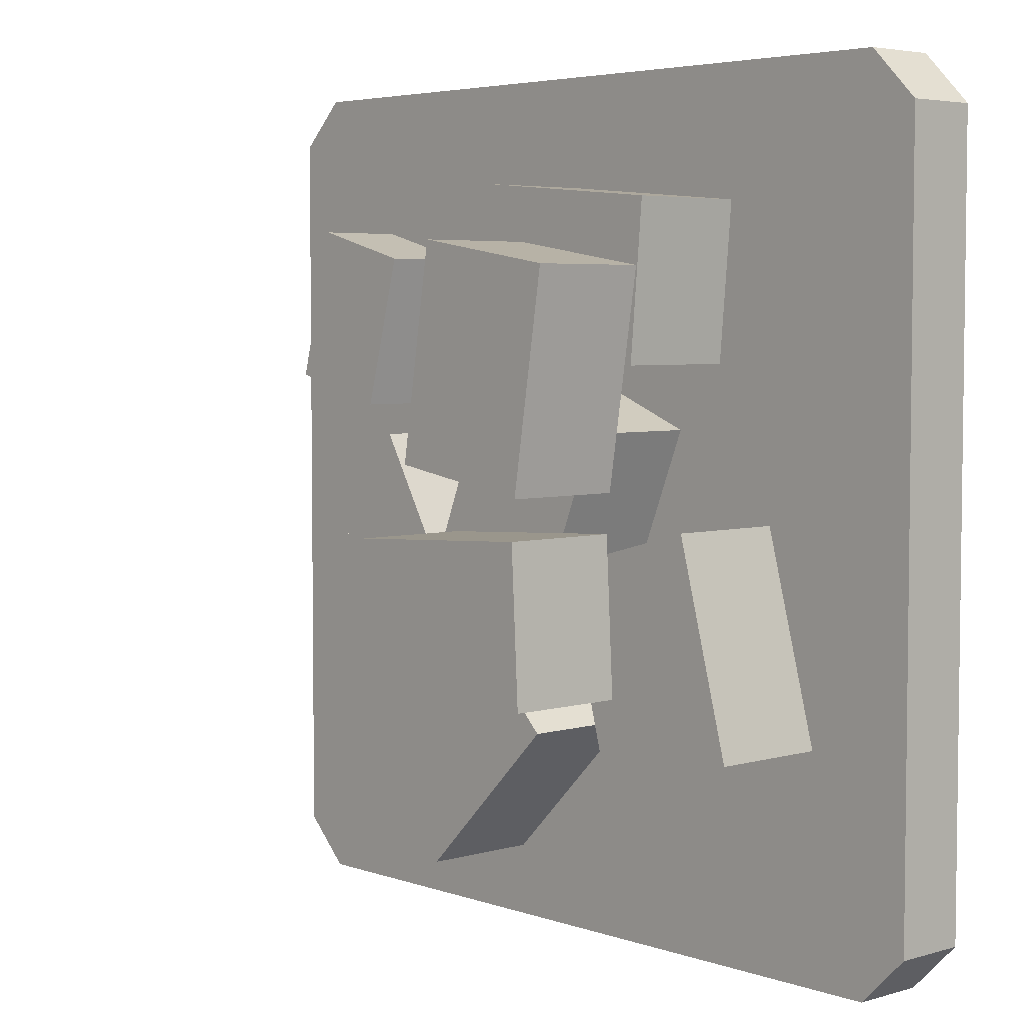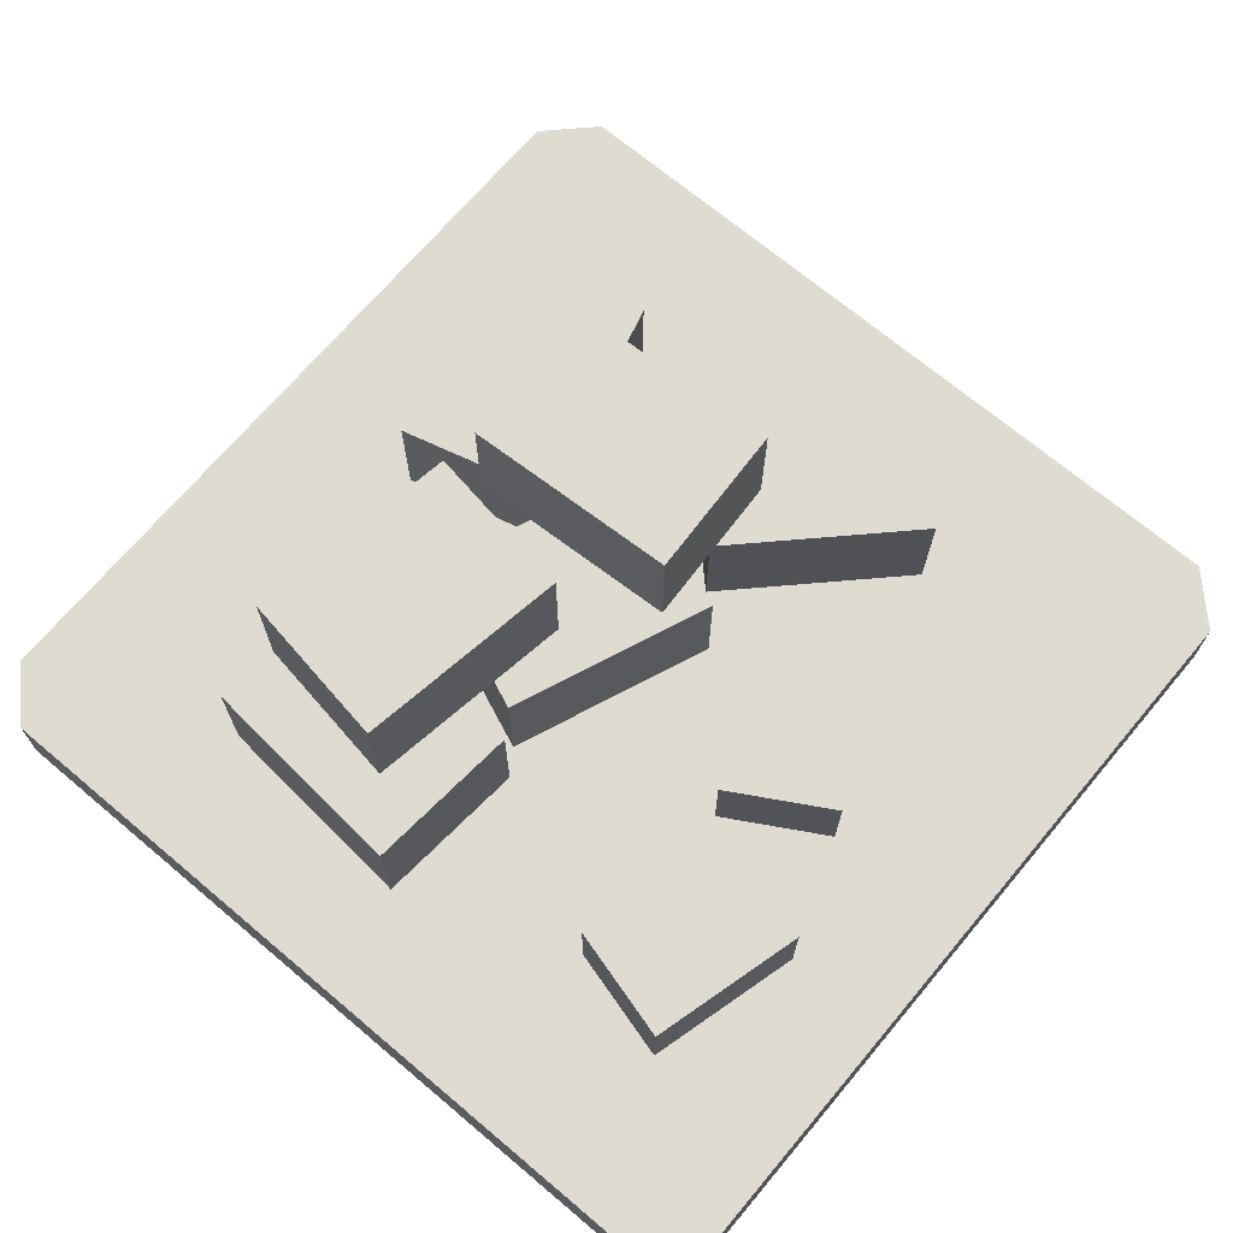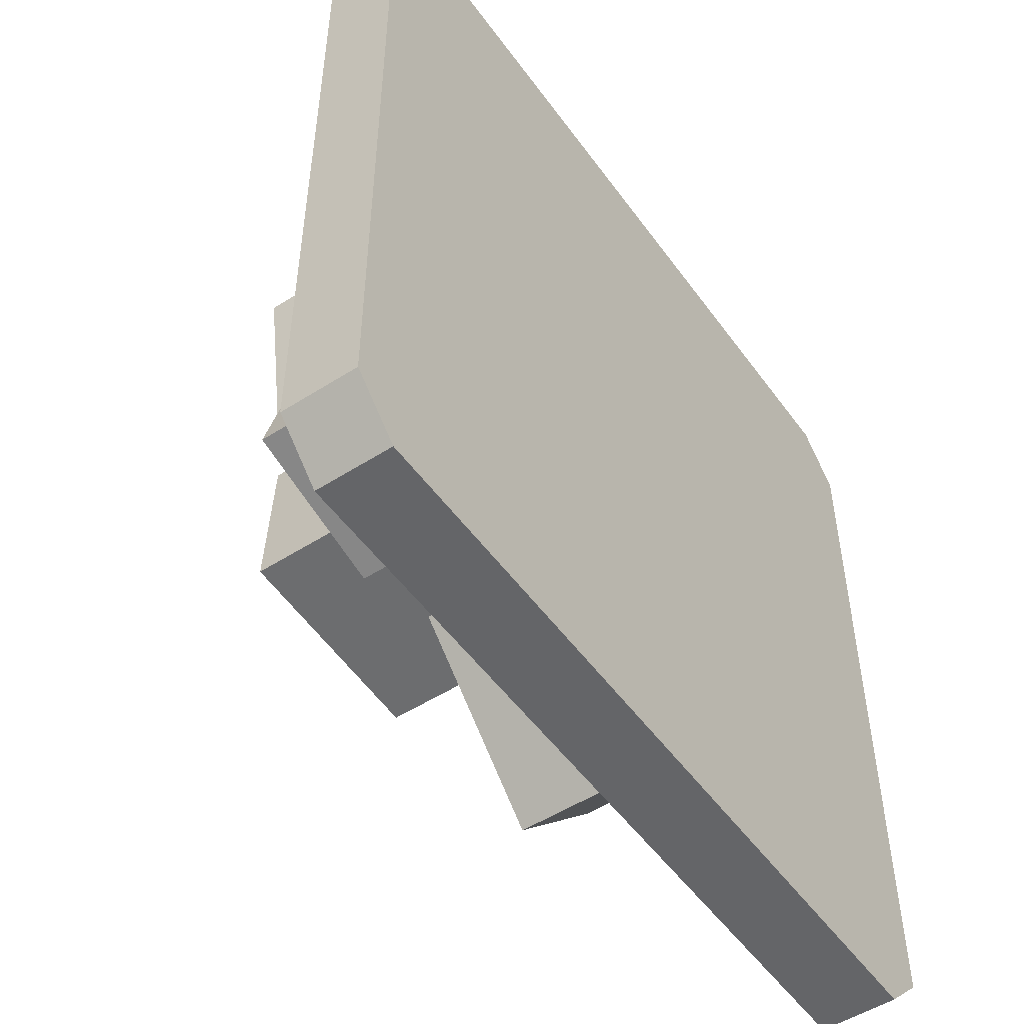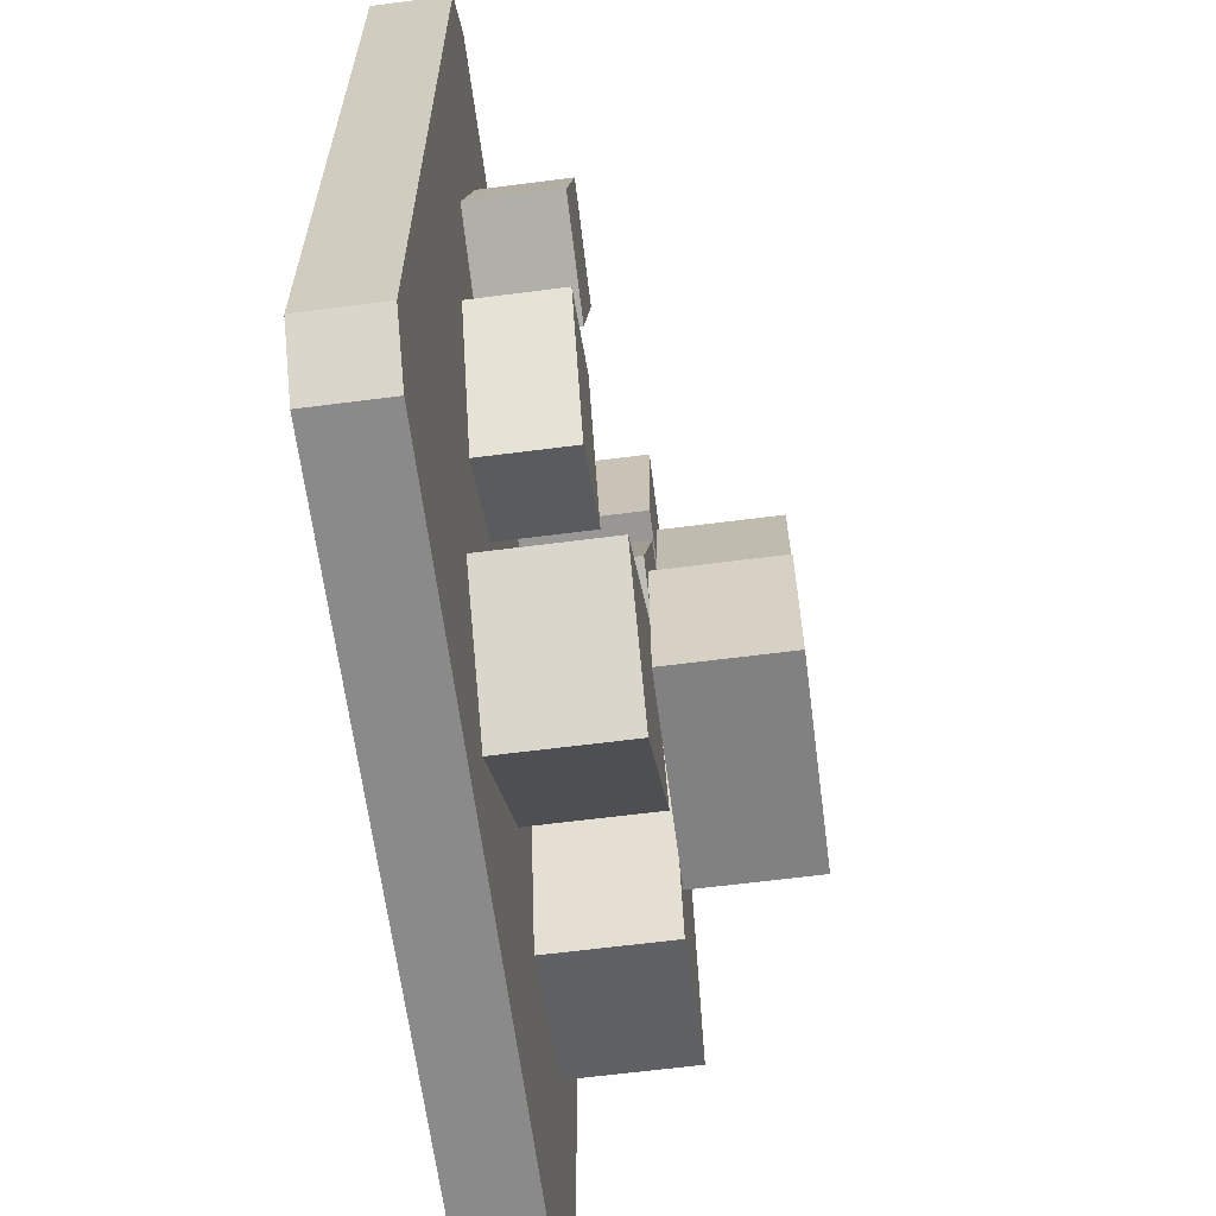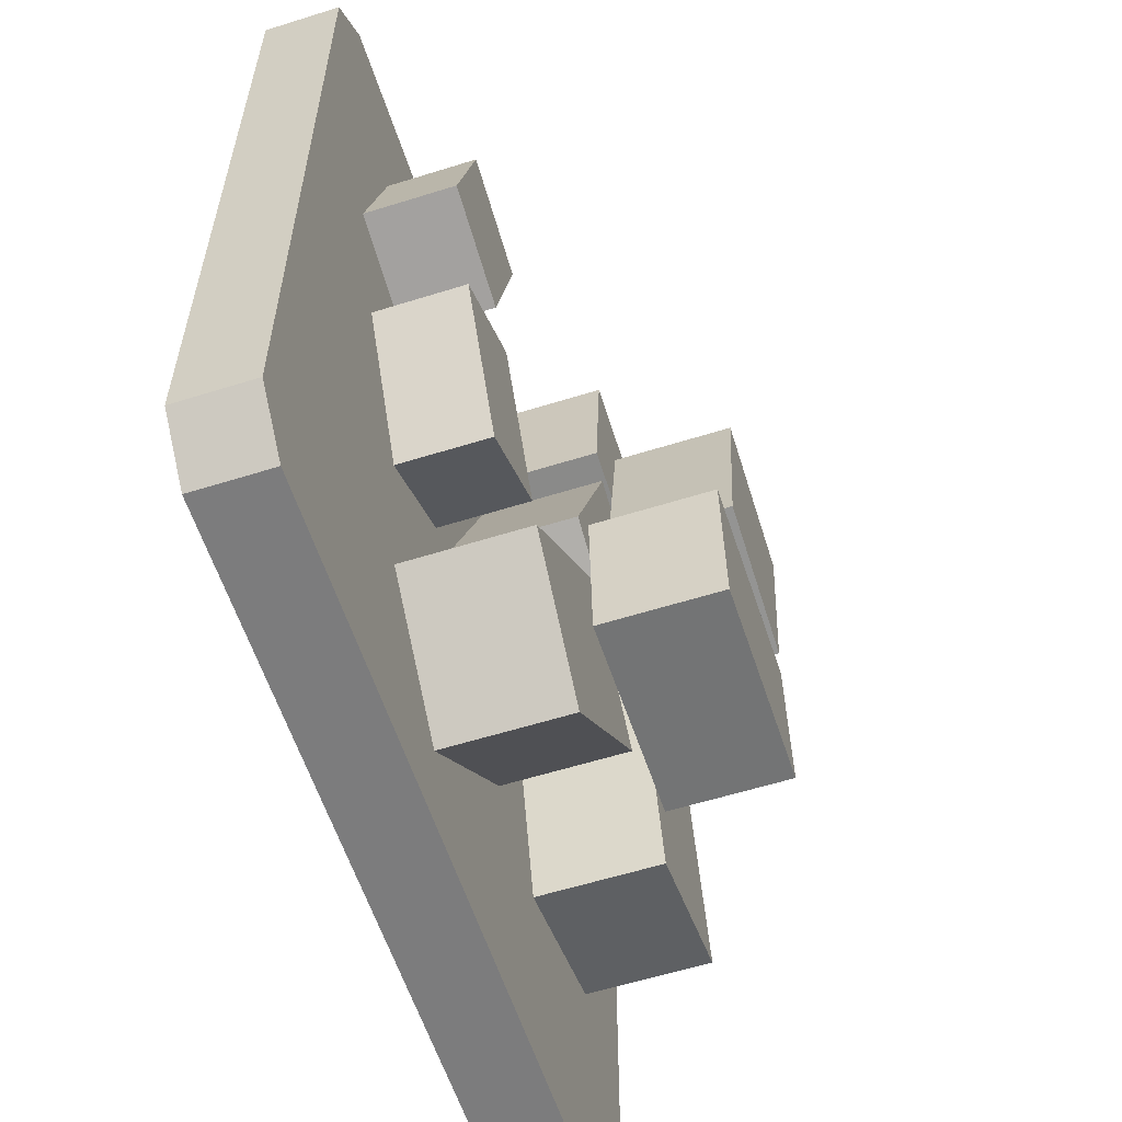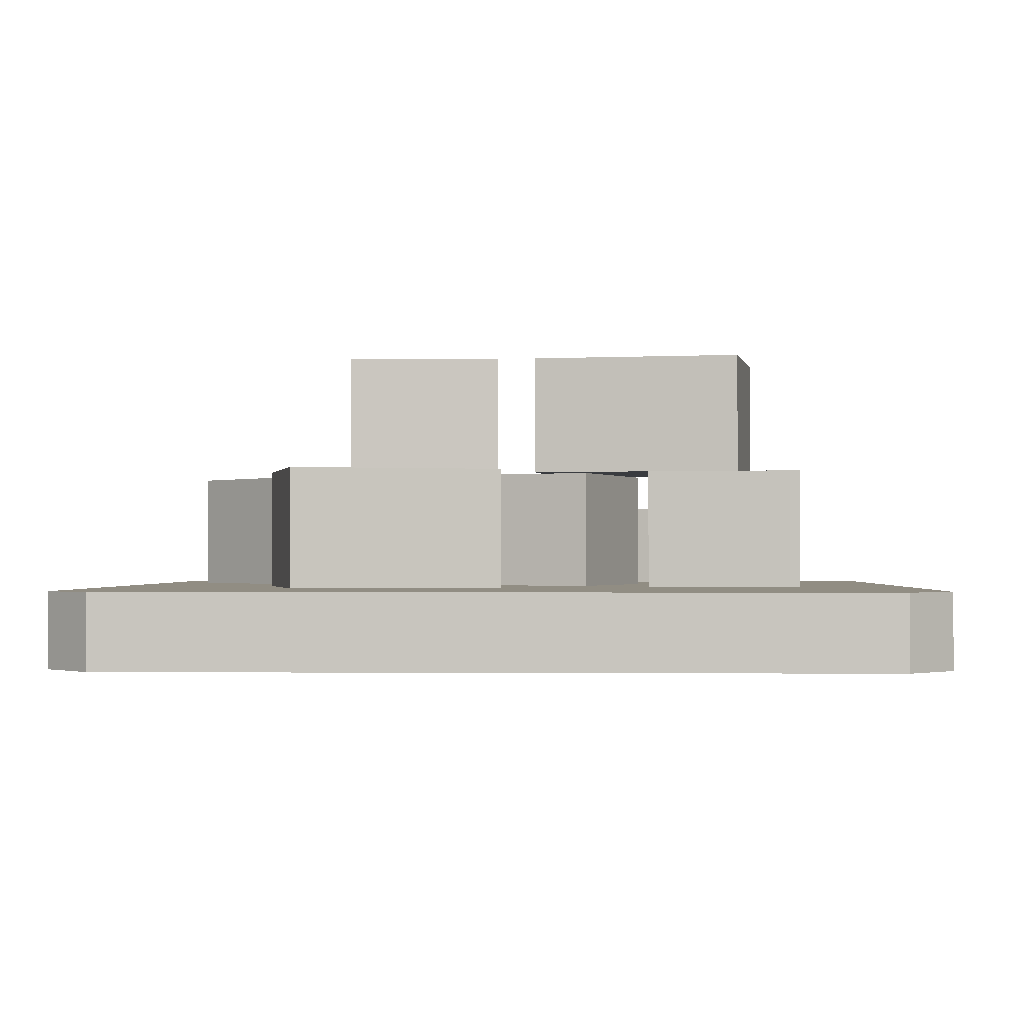
<metadata>
{"format":"obj","ext":"obj","renderer":"f3d","projection":"perspective","resolution":1024,"background":"white","views":[{"elev":4.6,"azim":-132.3,"up":"+Z"},{"elev":69.8,"azim":40.1,"up":"+Y"},{"elev":-51.6,"azim":-55.2,"up":"+Z"},{"elev":-63.4,"azim":97.4,"up":"+Z"},{"elev":-58.8,"azim":107.9,"up":"+Z"},{"elev":-1.1,"azim":-87.9,"up":"+Y"}]}
</metadata>
<code>
g debris_bricks_0
v 0.4222 0.1 0.1704
v 0.2778 0.1 0.1317
v 0.3691 0.1 0.3685
v 0.2247 0.1 0.3298
v 0.4222 0.2153 0.1704
v 0.3691 0.2153 0.3685
v 0.2778 0.2153 0.1317
v 0.2247 0.2153 0.3298
v -0.1491 0.2558 -0.0147
v -0.2256 0.2558 -0.01069
v 0.05104 0.2558 -0.02519
v 0.05104 0.4117 -0.02519
v -0.2256 0.4117 -0.01069
v -0.2362 0.2558 -0.2124
v -0.2362 0.4117 -0.2124
v -0.2269 0.2558 -0.03489
v 0.04047 0.4117 -0.2269
v -0.1975 0.2558 -0.2145
v -0.05315 0.2558 -0.222
v 0.04047 0.2558 -0.2269
v 0.04537 0.2558 -0.1336
v 0.04768 0.2558 -0.08932
v -0.04689 0.2558 0.1713
v -0.1993 0.2558 0.1097
v -0.0534 0.2558 0.2124
v -0.2551 0.2558 0.1948
v -0.2306 0.2558 0.03957
v -0.1746 0.2558 0.04843
v -0.03103 0.4117 0.07117
v -0.03103 0.2558 0.07117
v -0.07437 0.4117 0.3448
v -0.07437 0.2558 0.3448
v -0.2306 0.4117 0.03957
v -0.2739 0.4117 0.3132
v -0.2739 0.2558 0.3132
v -0.2655 0.2558 0.1939
v -0.2831 0.2558 0.3951
v -0.007066 0.2558 0.4193
v 0.01054 0.2558 0.218
v 0.01054 0.1 0.218
v -0.007066 0.1 0.4193
v -0.2655 0.1 0.1939
v -0.2831 0.1 0.3951
v 0.1342 0.1 -0.08479
v 0.2637 0.1 -0.1595
v 0.1342 0.2153 -0.08479
v 0.2637 0.2153 -0.1595
v 0.3662 0.2153 0.01802
v 0.3662 0.1 0.01802
v 0.2367 0.1 0.09277
v 0.2367 0.2153 0.09277
v 0.09175 0.2558 -0.07152
v -0.01204 0.2558 0.1854
v -0.09556 0.1 -0.1472
v 0.09175 0.1 -0.07152
v -0.09556 0.2558 -0.1472
v -0.01204 0.1 0.1854
v -0.1993 0.1 0.1097
v 0.2363 0.1 -0.3244
v 0.04035 0.1 -0.1285
v 0.2363 0.2558 -0.3244
v 0.04035 0.2558 -0.1285
v 0.09341 0.2558 -0.4673
v -0.1025 0.2558 -0.2714
v 0.09341 0.1 -0.4673
v -0.1025 0.1 -0.2714
v -0.2263 0.2558 -0.3219
v -0.4214 0.2558 -0.2696
v -0.3497 0.2558 -0.001982
v -0.1546 0.1 -0.05427
v -0.3497 0.1 -0.001982
v -0.1546 0.2558 -0.05427
v -0.2263 0.1 -0.3219
v -0.4214 0.1 -0.2696
f 3 2 1
f 2 3 4
f 6 1 5
f 1 6 3
f 7 6 5
f 6 7 8
f 4 7 2
f 7 4 8
f 6 4 3
f 4 6 8
f 7 1 2
f 1 7 5
f 11 10 9
f 10 11 12
f 10 12 13
f 16 15 14
f 15 16 13
f 13 16 10
f 17 13 12
f 13 17 15
f 14 19 18
f 19 14 20
f 20 14 15
f 20 15 17
f 12 20 17
f 20 12 21
f 21 12 22
f 22 12 11
f 25 24 23
f 24 25 26
f 24 26 27
f 27 28 24
f 31 30 29
f 30 31 23
f 23 31 25
f 25 31 32
f 33 31 29
f 31 33 34
f 31 35 32
f 35 31 34
f 26 33 27
f 33 26 34
f 34 26 35
f 33 28 27
f 29 28 33
f 28 29 30
f 36 35 26
f 35 36 37
f 37 32 35
f 38 32 37
f 38 25 32
f 25 38 39
f 38 40 39
f 40 38 41
f 41 42 40
f 42 41 43
f 43 36 42
f 36 43 37
f 38 43 41
f 43 38 37
f 36 40 42
f 40 36 26
f 25 40 26
f 40 25 39
f 46 45 44
f 45 46 47
f 48 45 47
f 45 48 49
f 48 50 49
f 50 48 51
f 50 45 49
f 45 50 44
f 50 46 44
f 46 50 51
f 47 51 48
f 51 47 46
f 22 11 52
f 11 53 52
f 53 11 30
f 30 11 9
f 30 9 28
f 23 53 30
f 56 55 54
f 55 56 52
f 52 56 22
f 53 58 57
f 58 53 24
f 24 53 23
f 57 54 55
f 54 57 58
f 58 56 54
f 56 58 9
f 9 58 28
f 28 58 24
f 53 55 52
f 55 53 57
f 61 60 59
f 60 61 62
f 62 61 21
f 63 21 61
f 21 63 20
f 20 63 64
f 20 64 19
f 60 65 59
f 65 60 66
f 61 65 63
f 65 61 59
f 64 65 66
f 65 64 63
f 60 64 66
f 64 60 19
f 19 60 62
f 67 14 18
f 14 67 68
f 14 68 69
f 69 16 14
f 72 71 70
f 71 72 69
f 69 72 16
f 71 73 70
f 73 71 74
f 18 73 67
f 73 18 70
f 70 18 72
f 68 73 74
f 73 68 67
f 71 68 74
f 68 71 69
f 10 72 9
f 72 10 16
f 72 56 9
f 18 56 72
f 19 56 18
f 62 56 19
f 62 22 56
f 22 62 21
g floor_square_1
v 0.5625 0 0.5
v 0.5625 0 -0.5
v 0.5 0 0.5625
v 0.5 0 -0.5625
v -0.5 0 0.5625
v -0.5 0 -0.5625
v -0.5625 0 0.5
v -0.5625 0 -0.5
v 0.5625 0.0975 -0.5
v 0.5625 0.0975 0.5
v 0.5 0.0975 -0.5625
v 0.5 0.0975 0.5625
v -0.5 0.0975 -0.5625
v -0.5 0.0975 0.5625
v -0.5625 0.0975 -0.5
v -0.5625 0.0975 0.5
f 77 76 75
f 76 77 78
f 78 77 79
f 78 79 80
f 80 79 81
f 80 81 82
f 85 84 83
f 84 85 86
f 86 85 87
f 86 87 88
f 88 87 89
f 88 89 90
f 86 79 77
f 79 86 88
f 86 75 84
f 75 86 77
f 84 76 83
f 76 84 75
f 85 76 78
f 76 85 83
f 82 87 80
f 87 82 89
f 81 89 82
f 89 81 90
f 88 81 79
f 81 88 90
f 87 78 80
f 78 87 85

</code>
